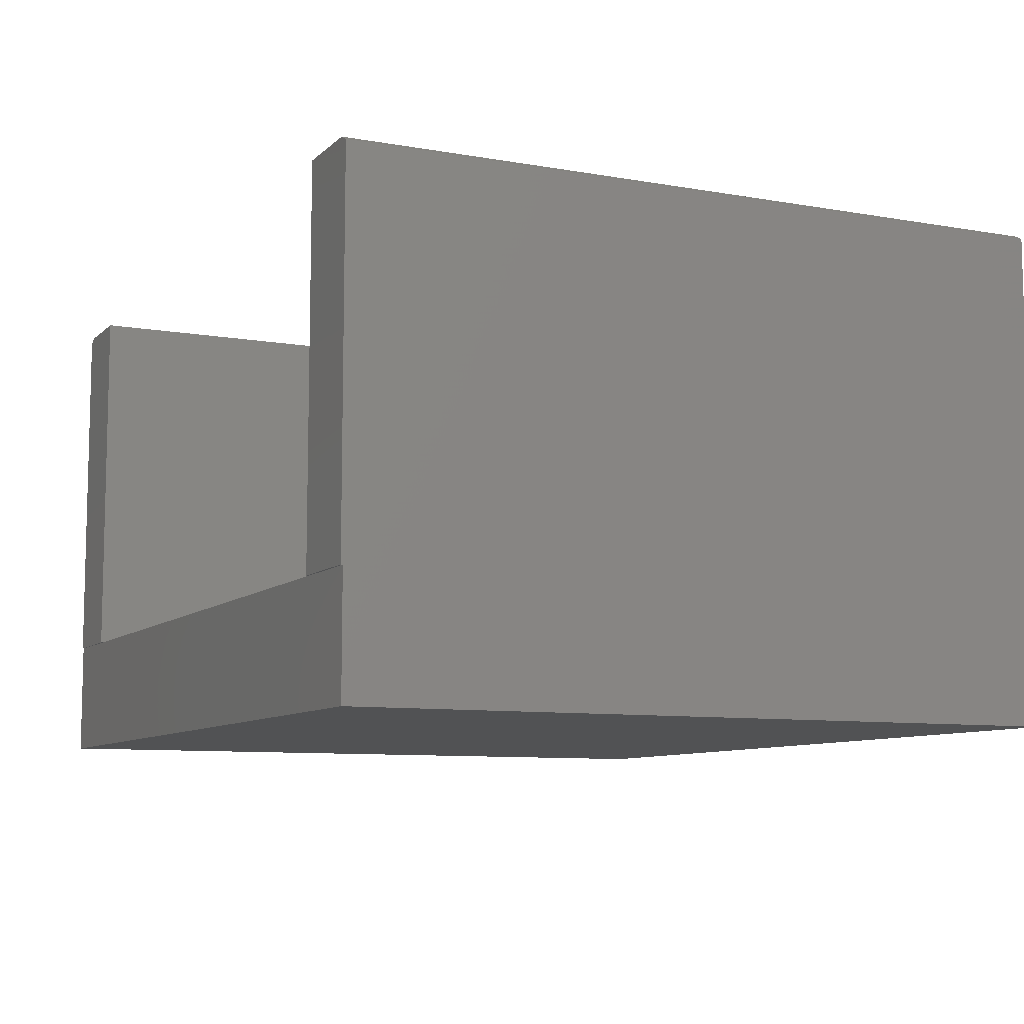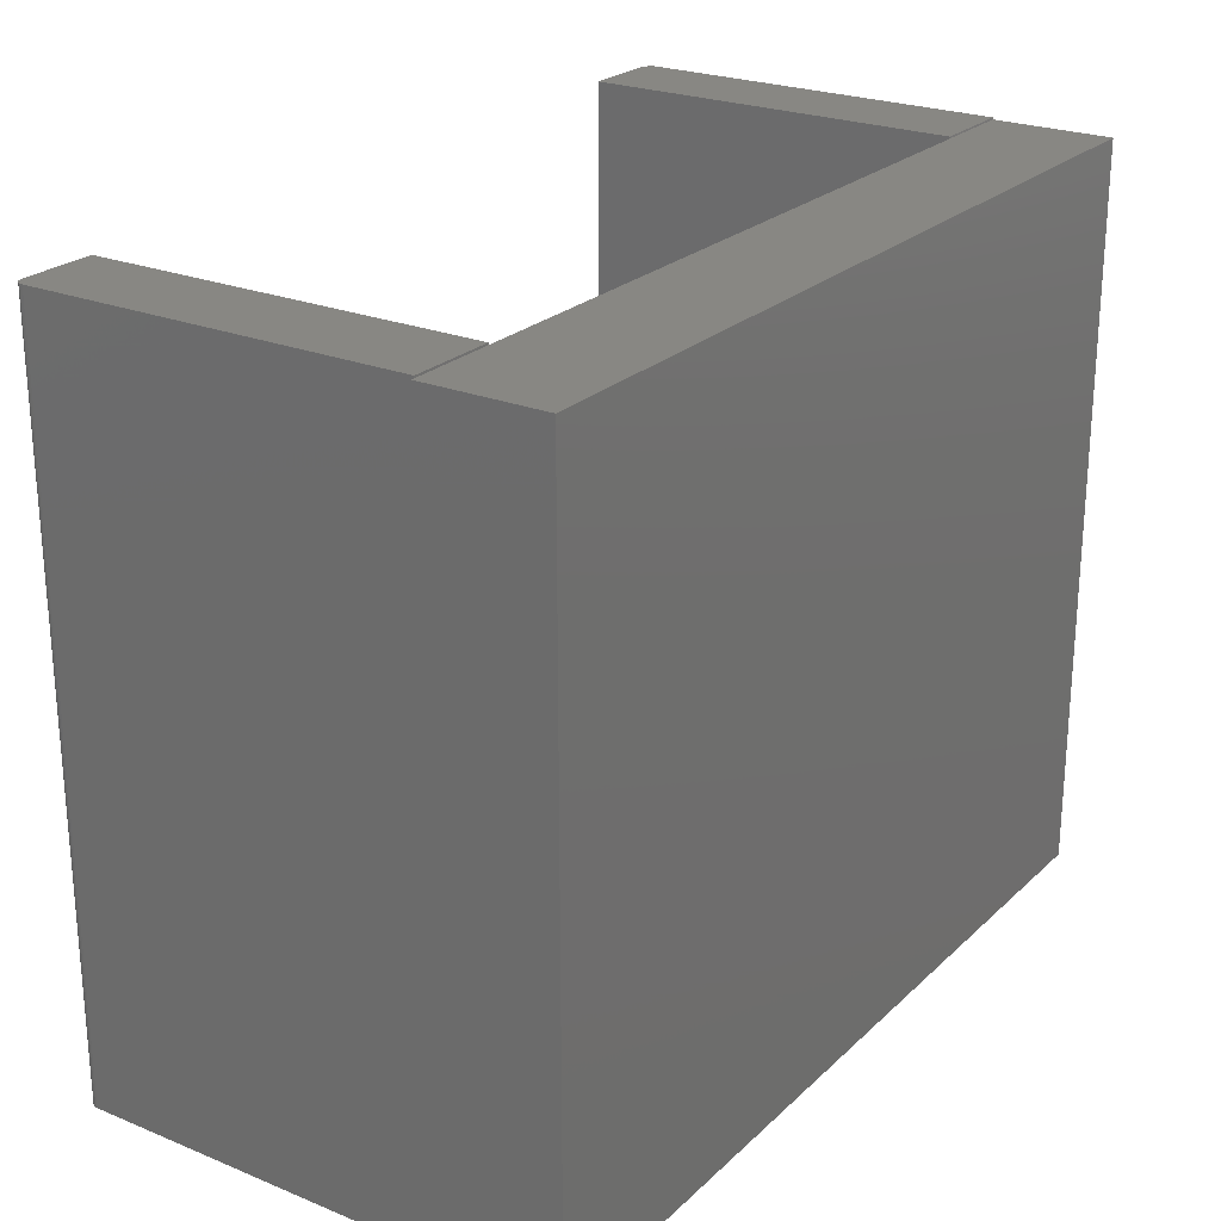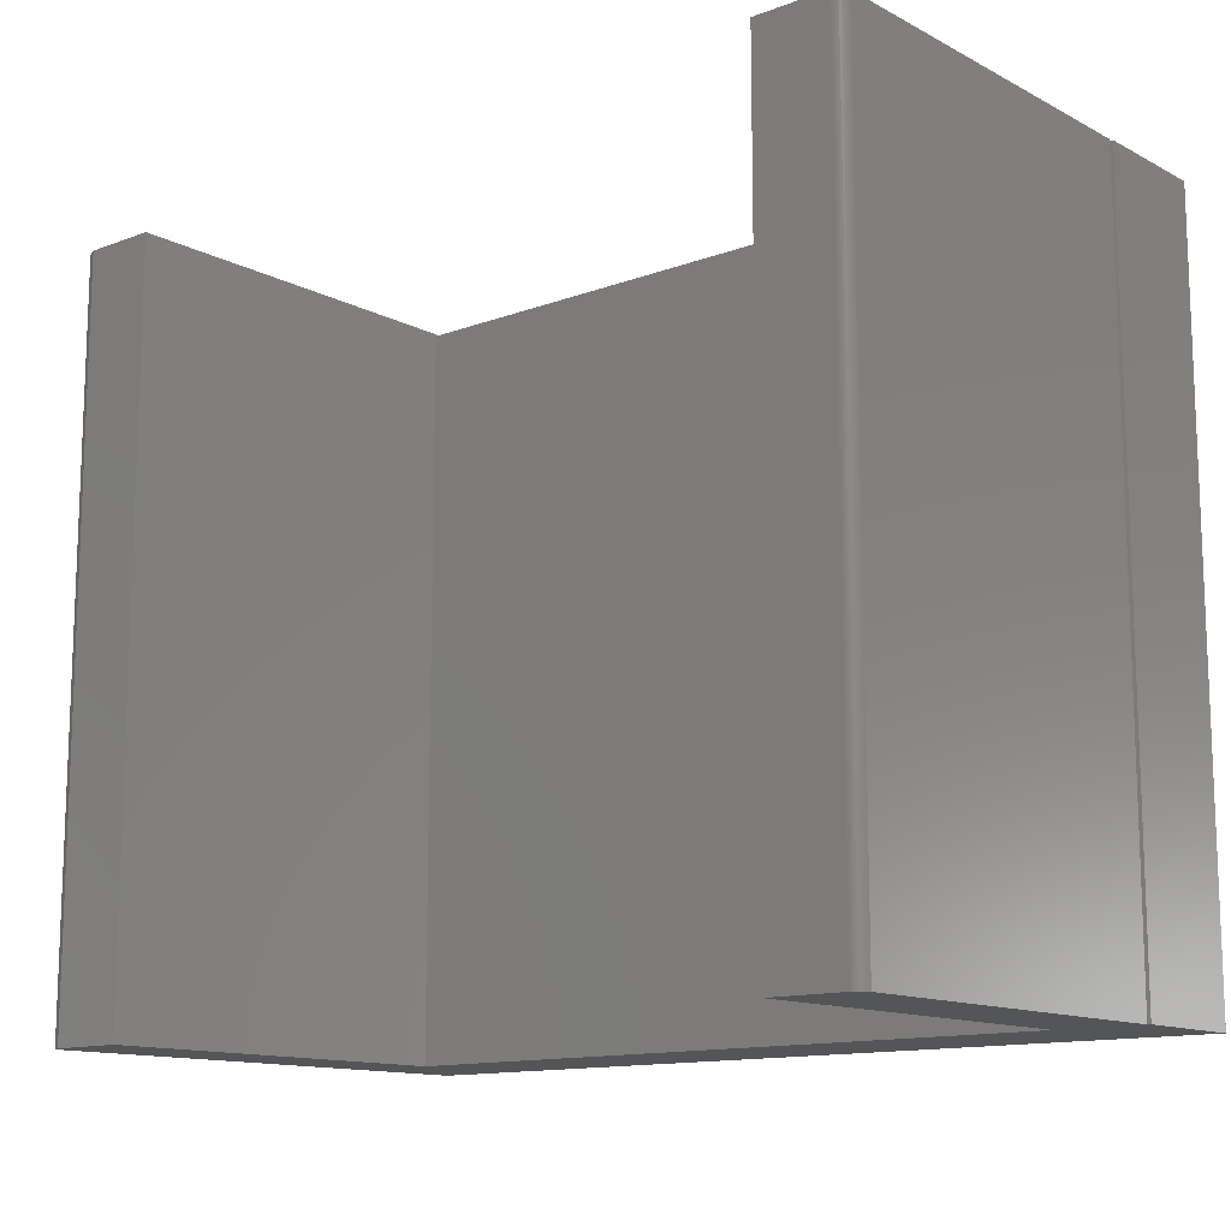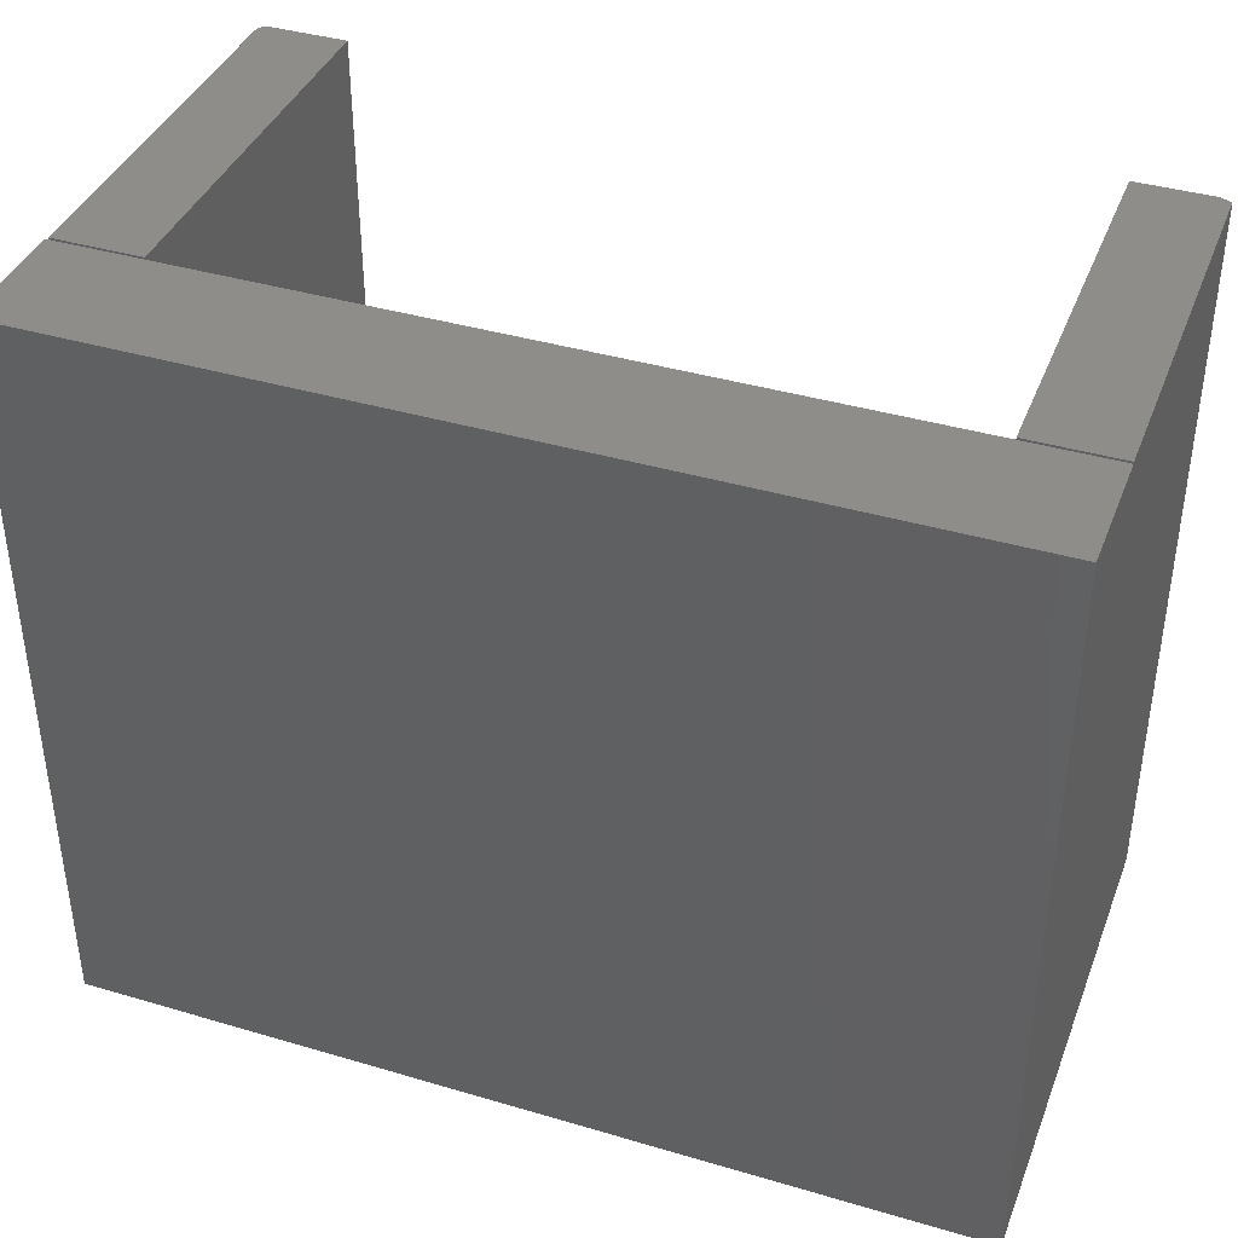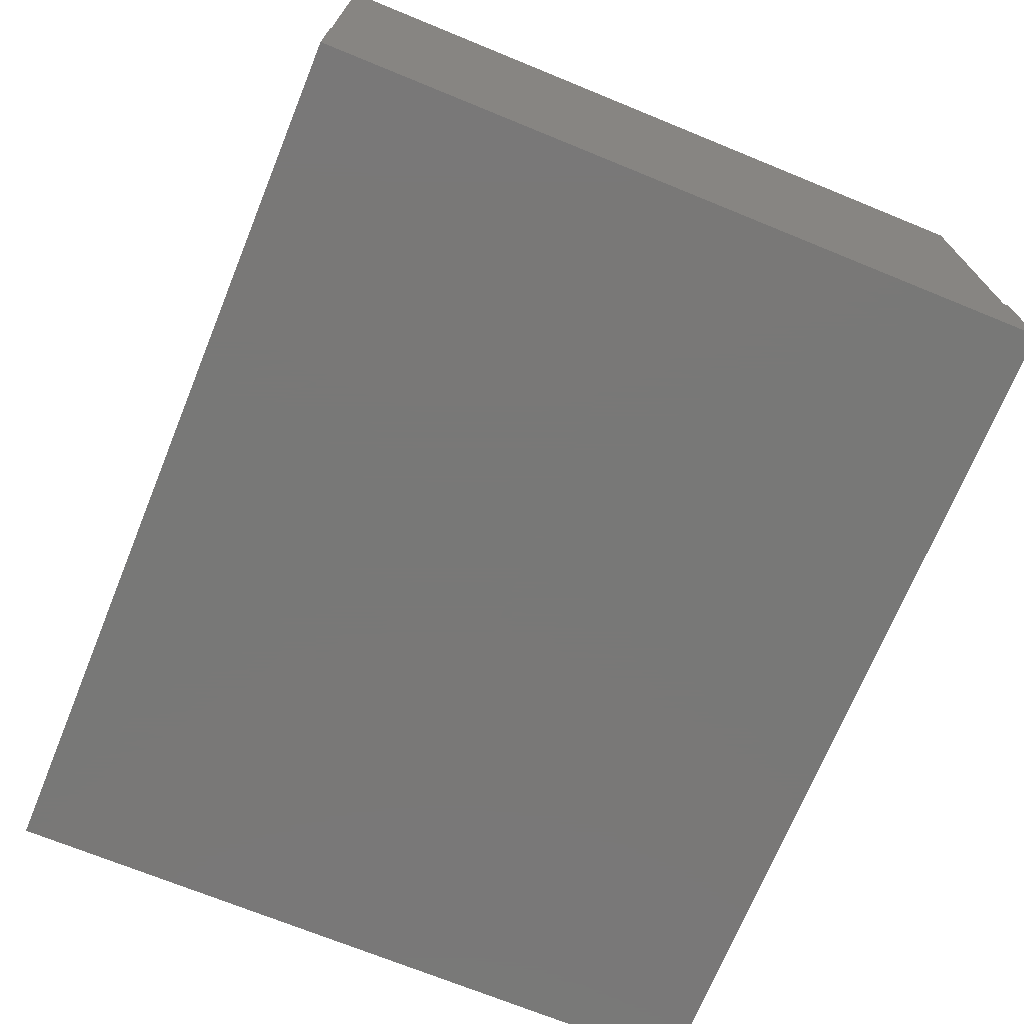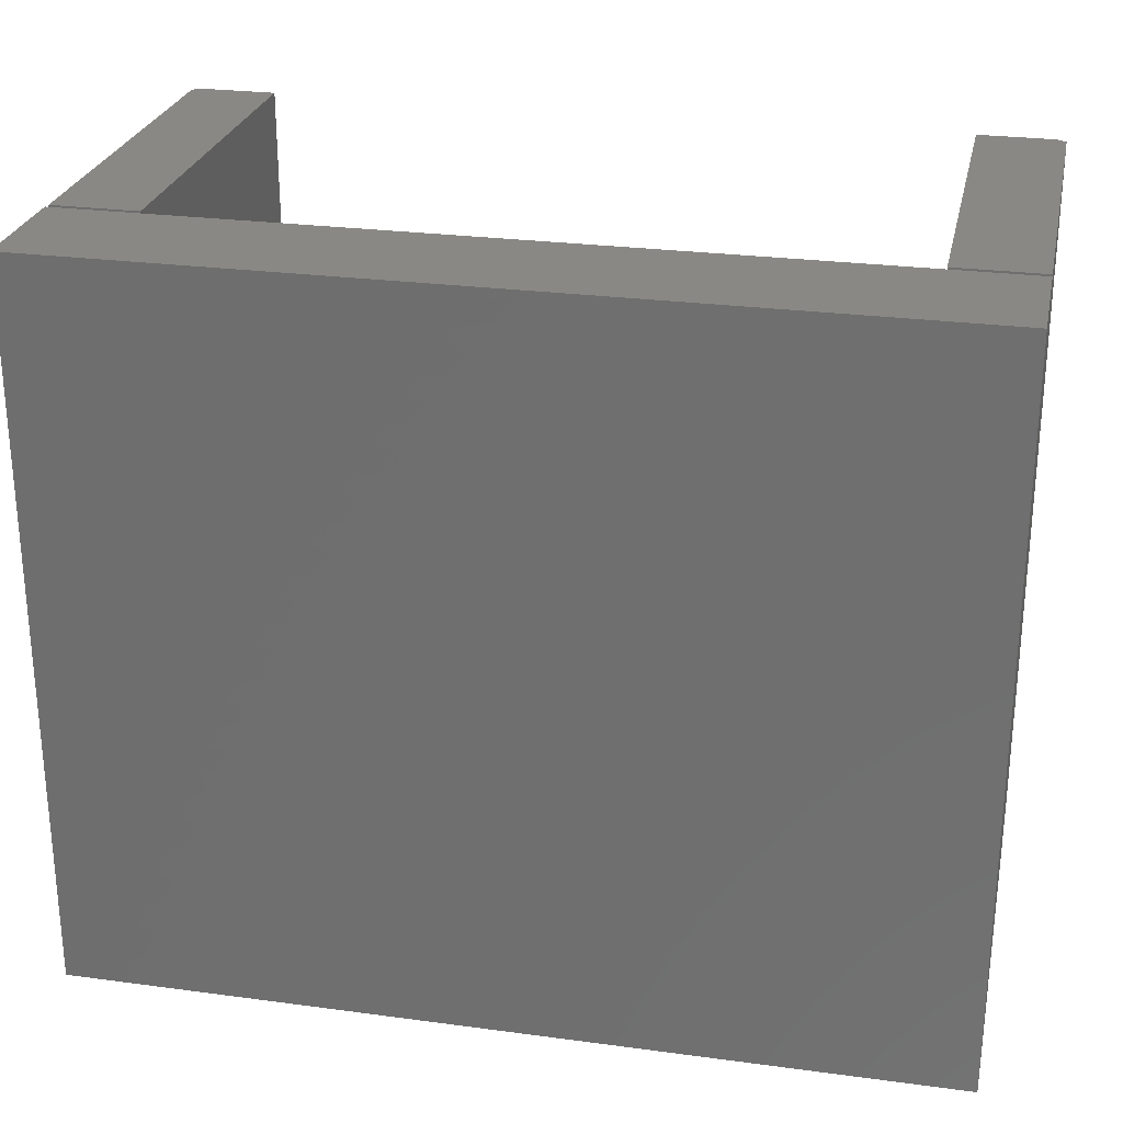
<metadata>
{"format":"stl","ext":"stl","renderer":"f3d","projection":"perspective","resolution":1024,"background":"white","views":[{"elev":-8.8,"azim":-115.4,"up":"+Z"},{"elev":24.1,"azim":124.0,"up":"+Y"},{"elev":-12.9,"azim":40.4,"up":"+Y"},{"elev":39.4,"azim":-159.8,"up":"+Y"},{"elev":-71.1,"azim":67.8,"up":"+Z"},{"elev":26.3,"azim":-168.1,"up":"+Y"}]}
</metadata>
<code>
# stl→obj: 50 verts, 96 faces
v -0.6328 -0.5469 0.75
v -0.5209 -0.5469 0.75
v -0.6328 0.5547 0.75
v -0.5209 0.5547 0.75
v -0.5209 0.5547 0.1797
v -0.6484 0.5547 0.1797
v -0.6484 0.5547 0.7422
v -0.6484 0.5518 0.1797
v -0.6484 0.5518 0
v -0.6484 0.002467 0
v -0.6484 -0.5469 0
v -0.6484 -0.5469 0.7422
v 0.01077 -0.5469 0
v 0.01077 -0.5469 0.1797
v -0.5209 -0.5469 0.1797
v 0.01077 0.5518 0
v 0.6562 -0.5469 0
v 0.6562 0.002467 0
v 0.6562 0.5518 0
v -0.5209 0.5518 0.1797
v 0.01077 0.5518 0.1797
v 0.5234 0.5518 0.1797
v 0.5234 -0.5469 0.1797
v 0.5234 -0.5469 0.75
v 0.6354 -0.5469 0.75
v 0.5234 0.5547 0.75
v 0.6354 0.5547 0.75
v 0.6384 0.5547 0.7497
v 0.6413 0.5547 0.7488
v 0.644 0.5547 0.7474
v 0.6464 0.5547 0.7454
v 0.6484 0.5547 0.7431
v 0.6498 0.5547 0.7404
v 0.6507 0.5547 0.7374
v 0.651 0.5547 0.7344
v 0.651 0.5547 0.1797
v 0.5234 0.5547 0.1797
v 0.651 -0.5469 0.7344
v 0.651 -0.5469 0.1797
v 0.651 0.5518 0.1797
v 0.6562 -0.5469 0.1797
v 0.6507 -0.5469 0.7374
v 0.6498 -0.5469 0.7404
v 0.6484 -0.5469 0.7431
v 0.6464 -0.5469 0.7454
v 0.644 -0.5469 0.7474
v 0.6413 -0.5469 0.7488
v 0.6384 -0.5469 0.7497
v 0.6562 0.002467 0.1797
v 0.6562 0.5518 0.1797
f 1 2 3
f 3 2 4
f 5 6 4
f 4 6 7
f 4 7 3
f 8 9 10
f 8 10 11
f 8 11 12
f 8 12 7
f 8 7 6
f 12 11 1
f 13 14 11
f 11 14 15
f 11 15 1
f 1 15 2
f 1 3 12
f 12 3 7
f 9 16 10
f 17 13 18
f 19 18 16
f 16 18 10
f 18 13 10
f 10 13 11
f 8 6 20
f 20 6 5
f 15 21 20
f 21 15 22
f 22 15 14
f 22 14 23
f 9 8 16
f 16 8 20
f 16 20 21
f 2 15 4
f 4 15 20
f 4 20 5
f 24 25 26
f 26 25 27
f 27 28 29
f 26 27 29
f 26 29 30
f 26 30 31
f 26 31 32
f 26 32 33
f 26 33 34
f 26 34 35
f 26 35 36
f 26 36 37
f 38 39 35
f 35 39 40
f 35 40 36
f 17 41 39
f 17 39 23
f 17 23 14
f 17 14 13
f 23 39 38
f 23 38 42
f 23 42 43
f 23 43 44
f 23 44 45
f 23 45 46
f 23 46 47
f 23 47 48
f 23 48 25
f 23 25 24
f 38 35 42
f 42 35 34
f 42 34 43
f 43 34 33
f 43 33 44
f 44 33 32
f 44 32 45
f 45 32 31
f 45 31 46
f 46 31 30
f 46 30 47
f 47 30 29
f 47 29 48
f 48 29 28
f 48 28 25
f 25 28 27
f 22 37 40
f 40 37 36
f 49 50 40
f 49 40 39
f 49 39 41
f 16 21 22
f 16 22 40
f 16 40 50
f 16 50 19
f 23 24 22
f 22 24 26
f 22 26 37
f 49 18 50
f 50 18 19
f 41 17 49
f 49 17 18

</code>
